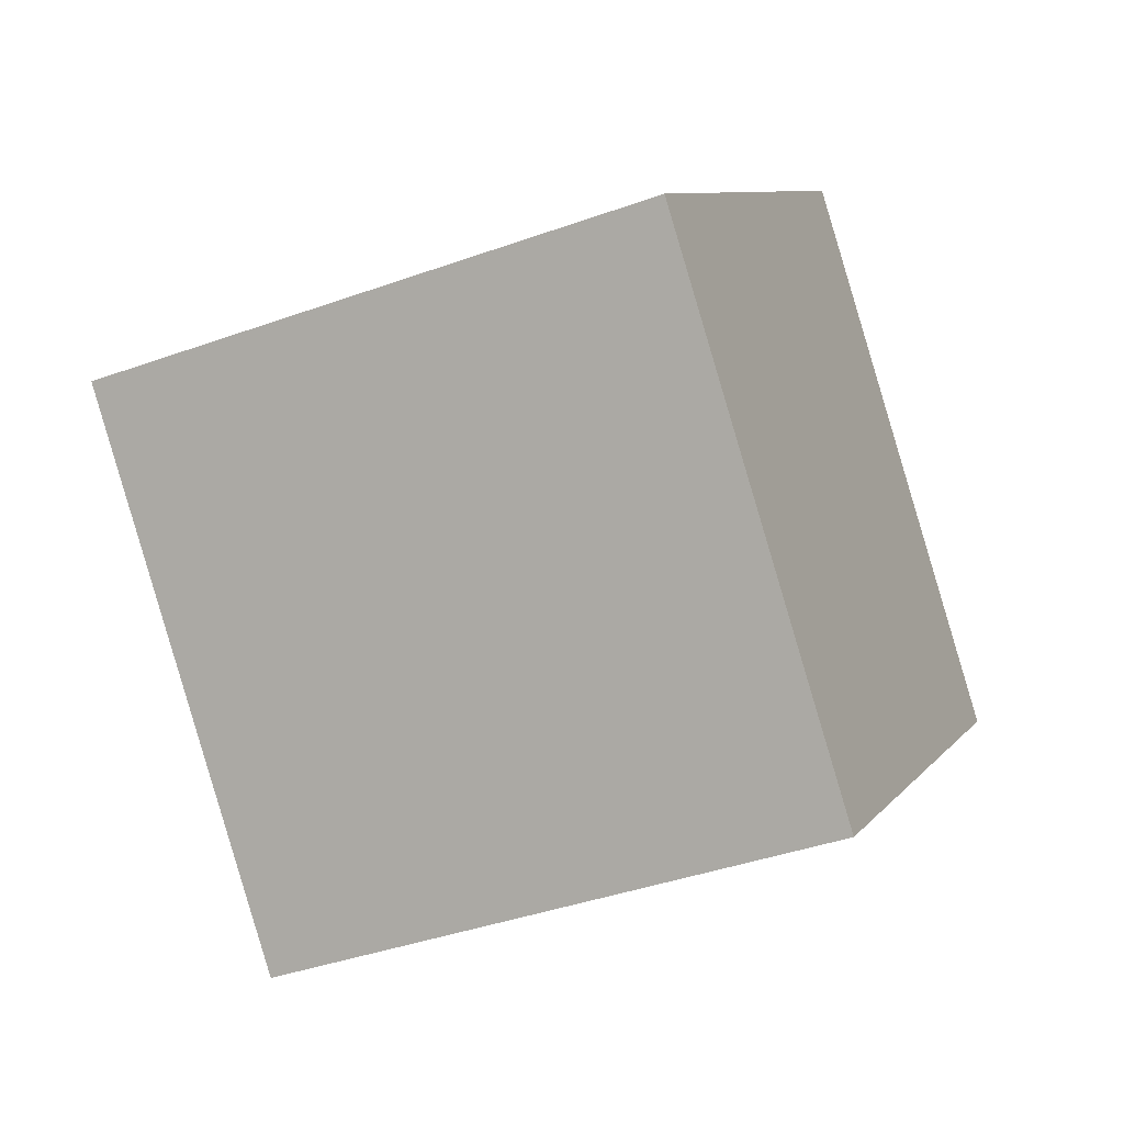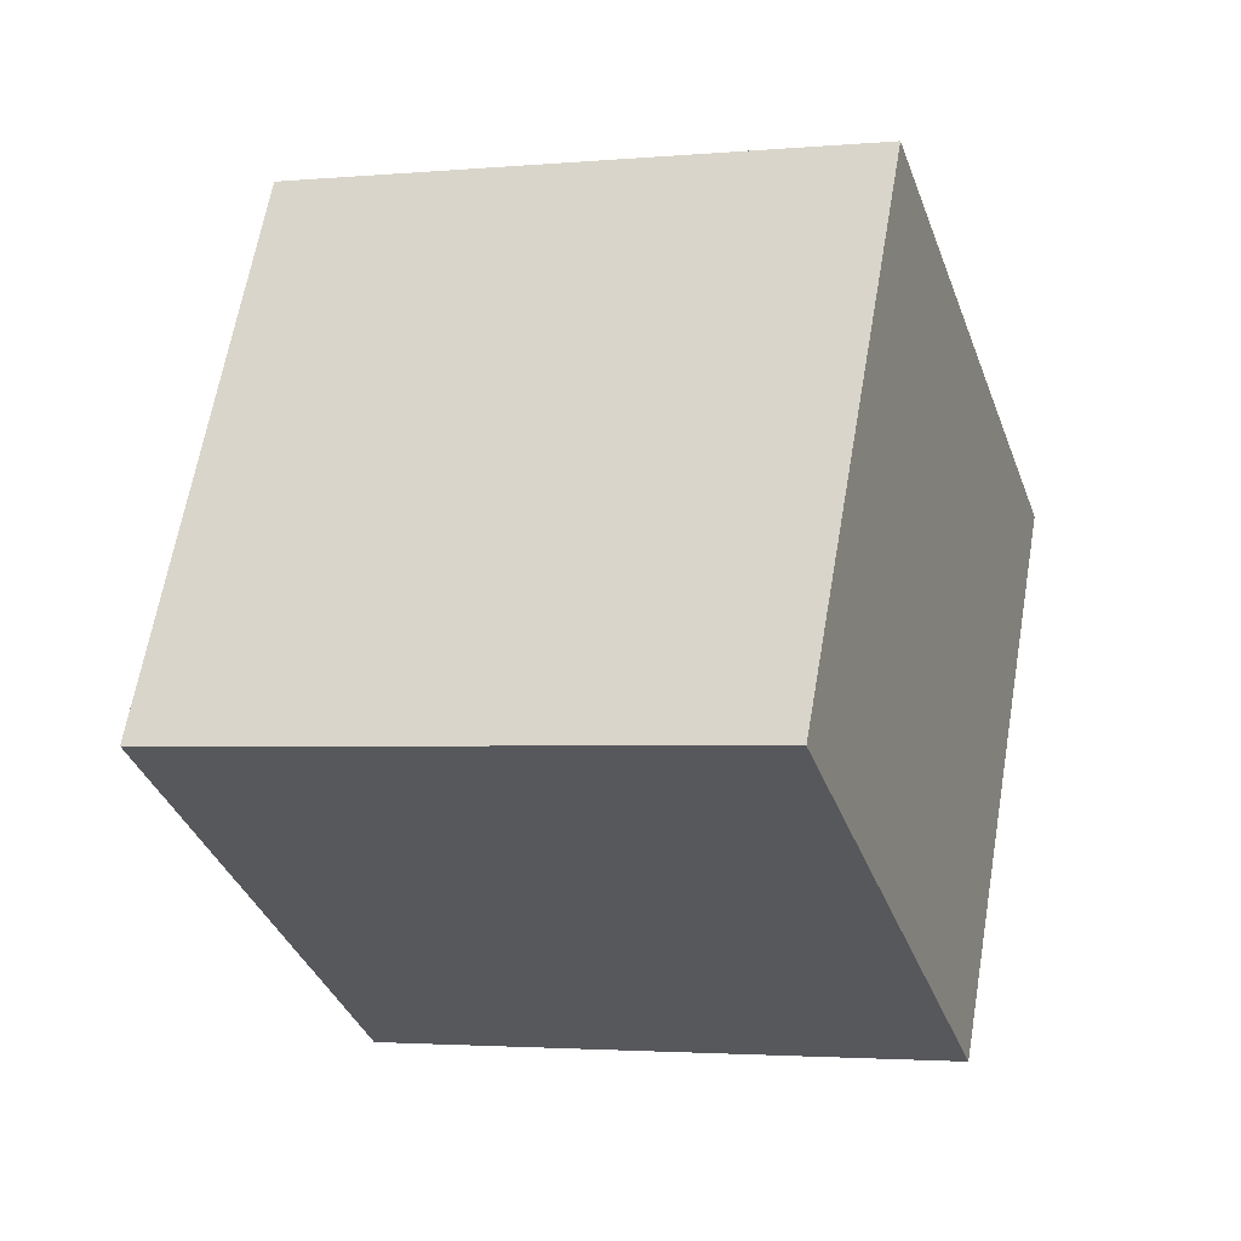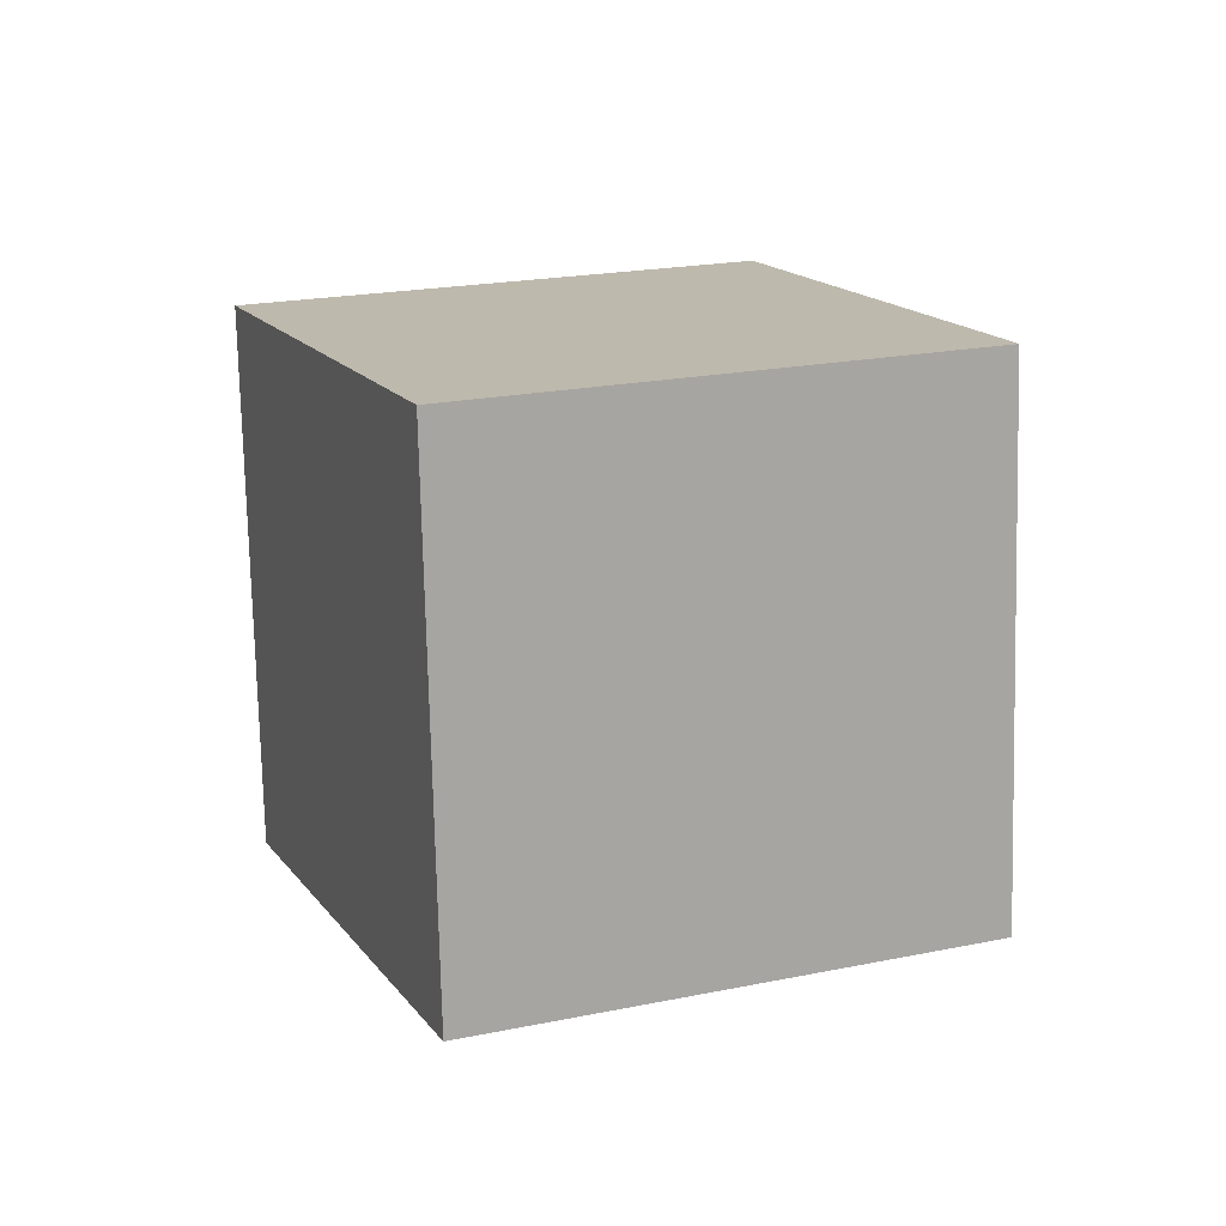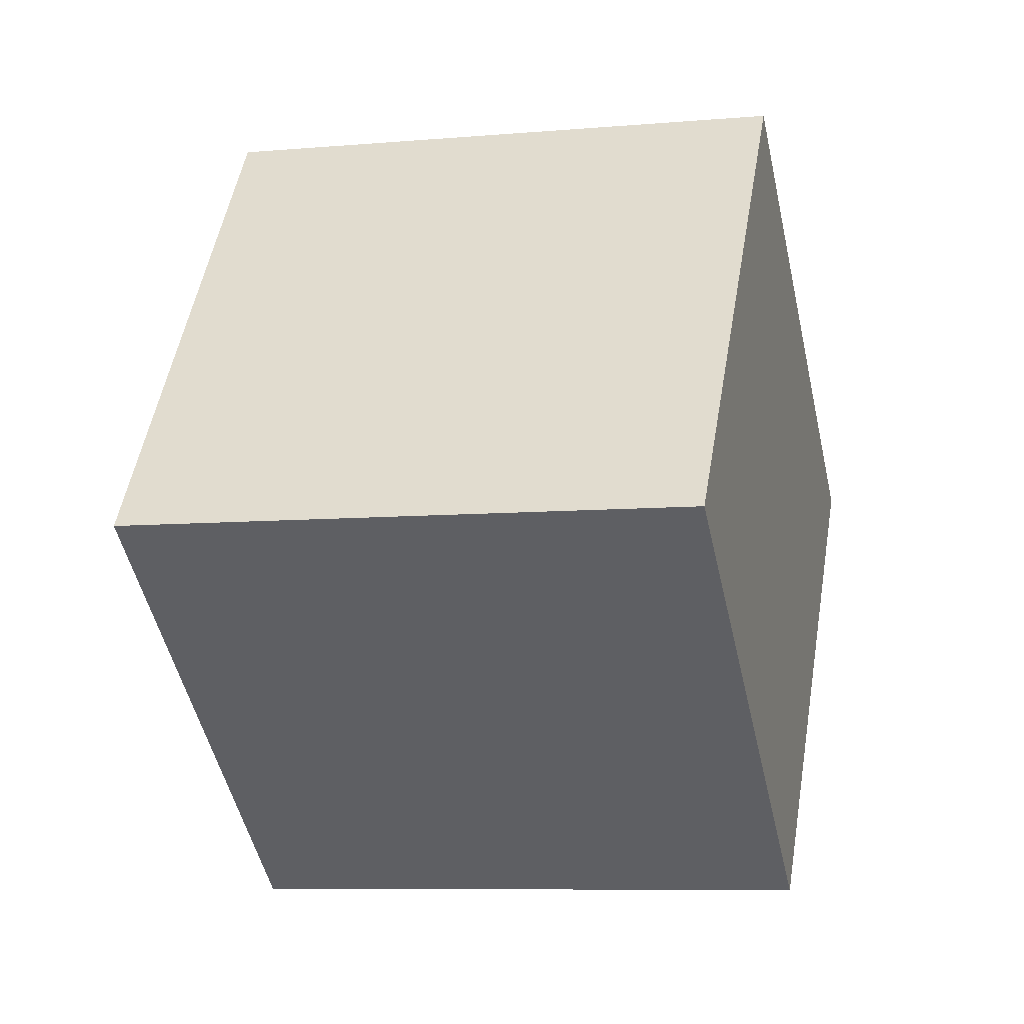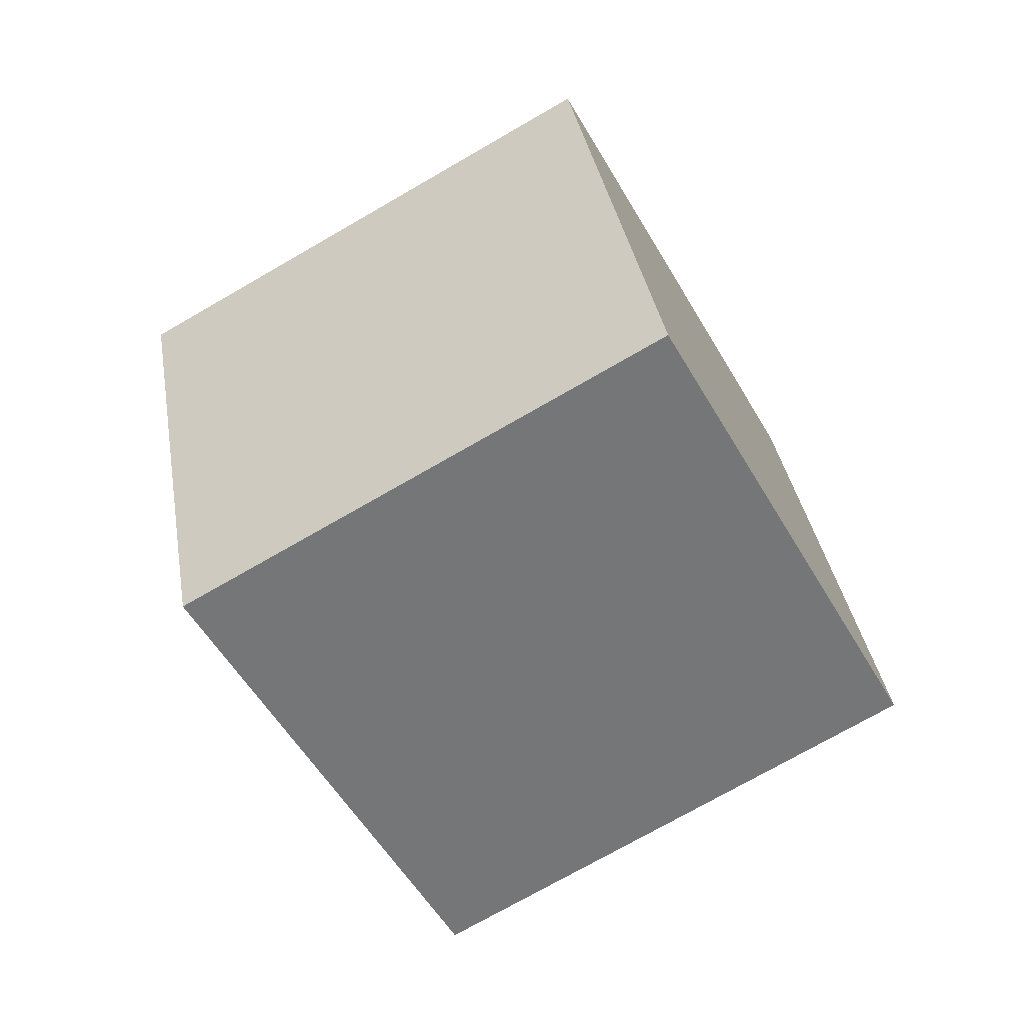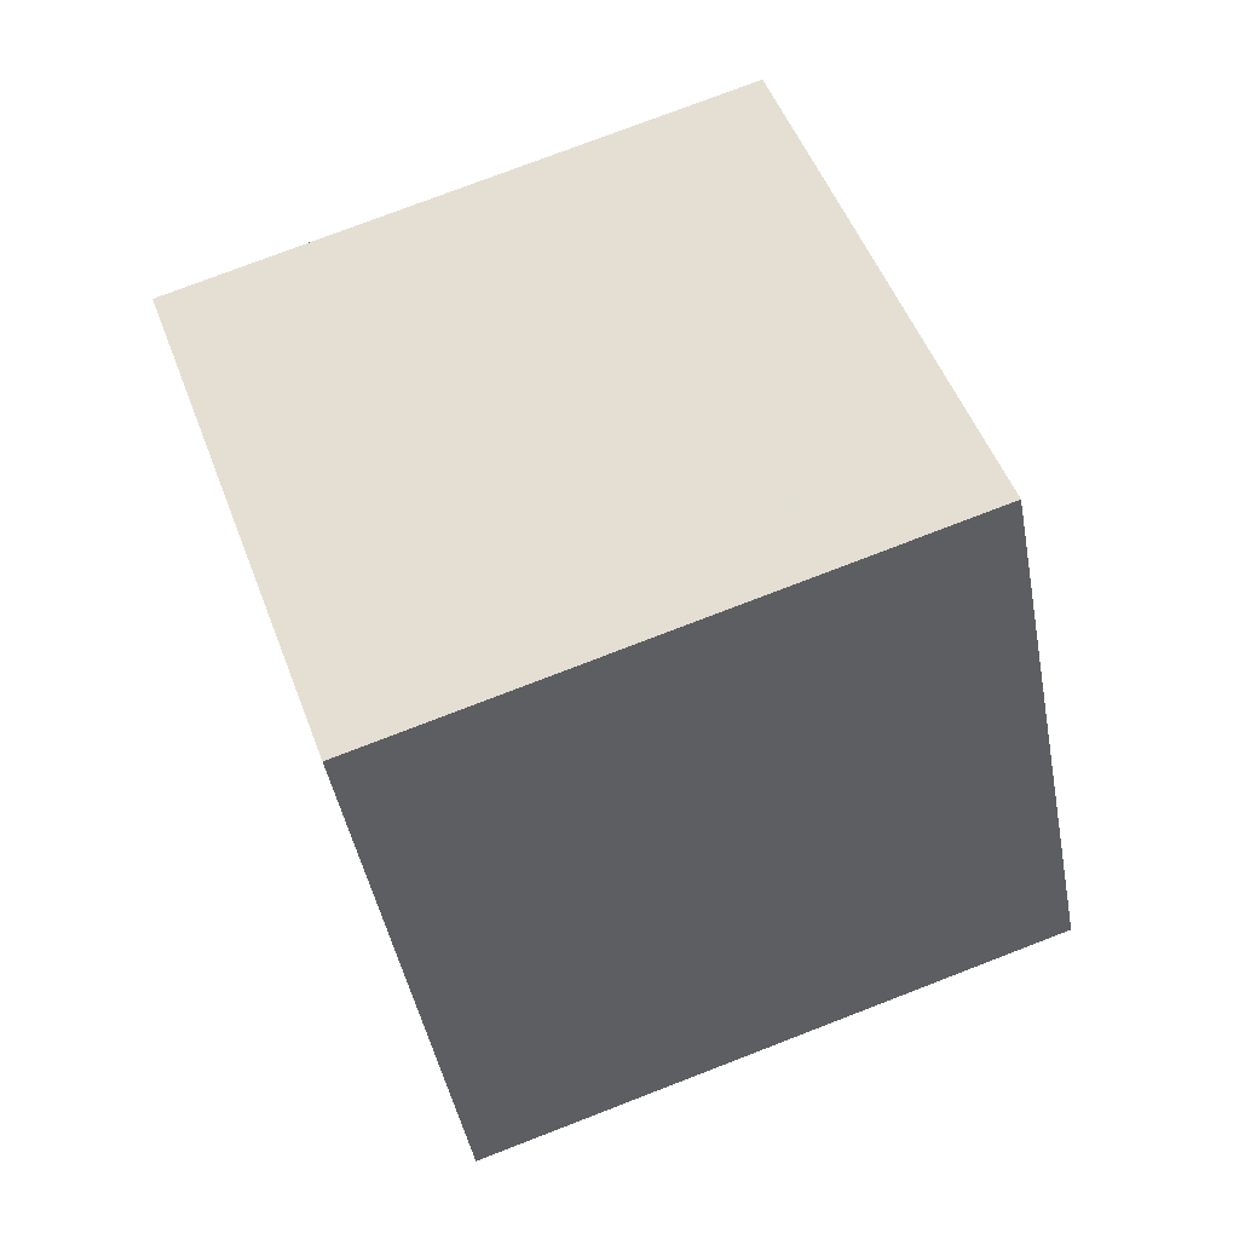
<metadata>
{"format":"obj","ext":"obj","renderer":"f3d","projection":"perspective","resolution":1024,"background":"white","views":[{"elev":-73.8,"azim":51.9,"up":"+Y"},{"elev":46.1,"azim":-135.4,"up":"+Y"},{"elev":-44.5,"azim":-105.4,"up":"+Z"},{"elev":61.1,"azim":-49.5,"up":"+Y"},{"elev":13.7,"azim":165.5,"up":"+Z"},{"elev":30.8,"azim":-164.3,"up":"+Y"}]}
</metadata>
<code>
v 5.923 -8.663 -7.802
v -2.354 -6.137 -2.791
v 6.735 0.712 -11.19
v -1.543 3.238 -6.176
v 11.48 -6.268 0.1626
v 3.198 -3.743 5.173
v 12.29 3.107 -3.222
v 4.01 5.632 1.789
f 2 4 1
f 5 2 1
f 1 4 3
f 3 5 1
f 2 8 4
f 6 2 5
f 6 8 2
f 4 8 3
f 7 5 3
f 3 8 7
f 7 6 5
f 8 6 7

</code>
